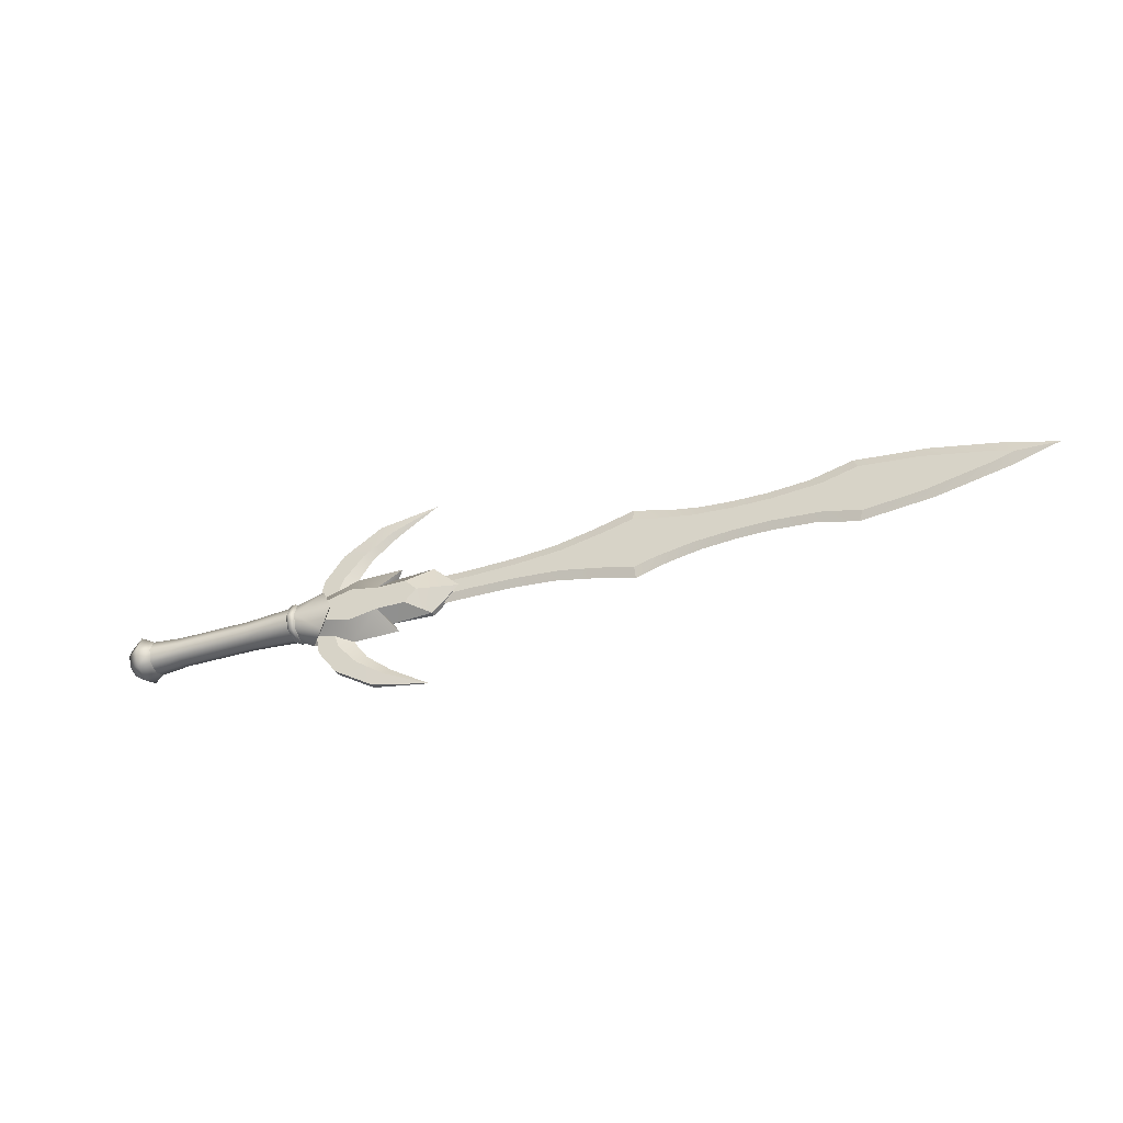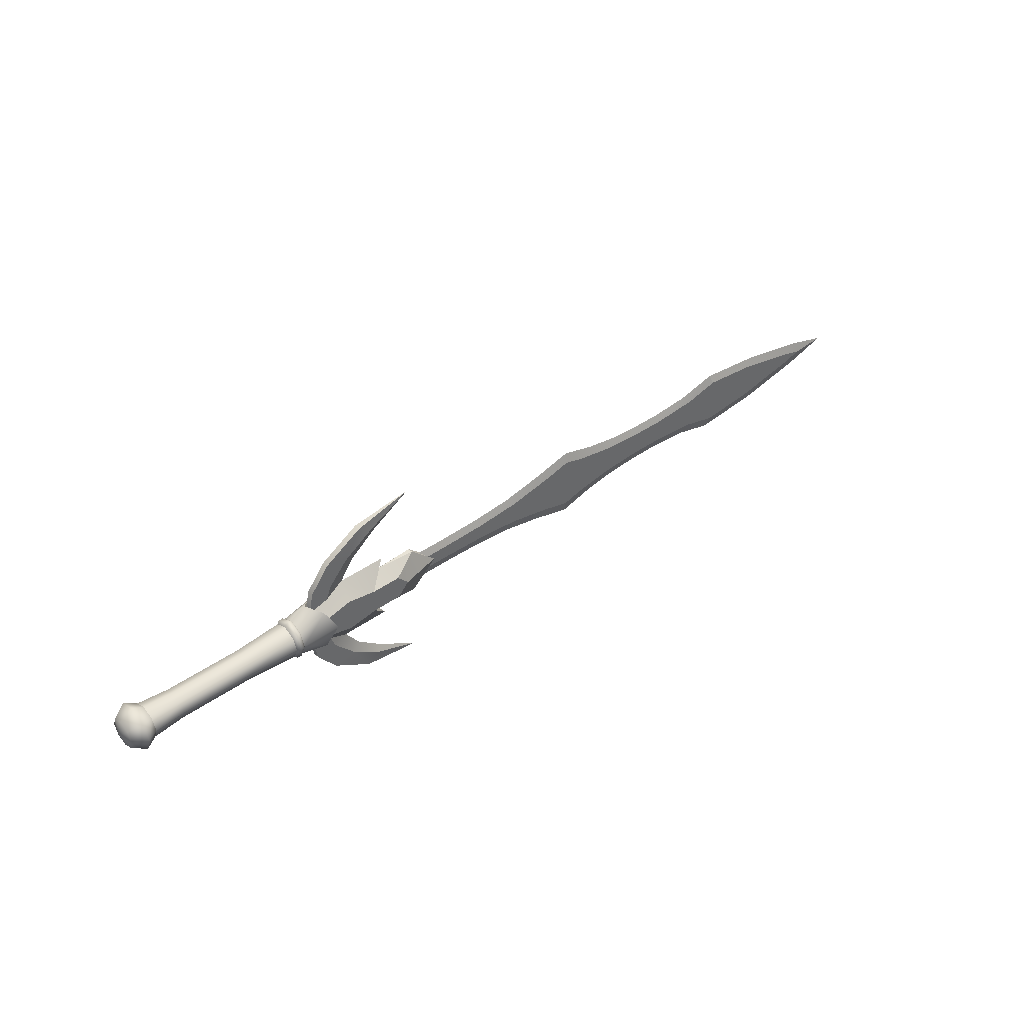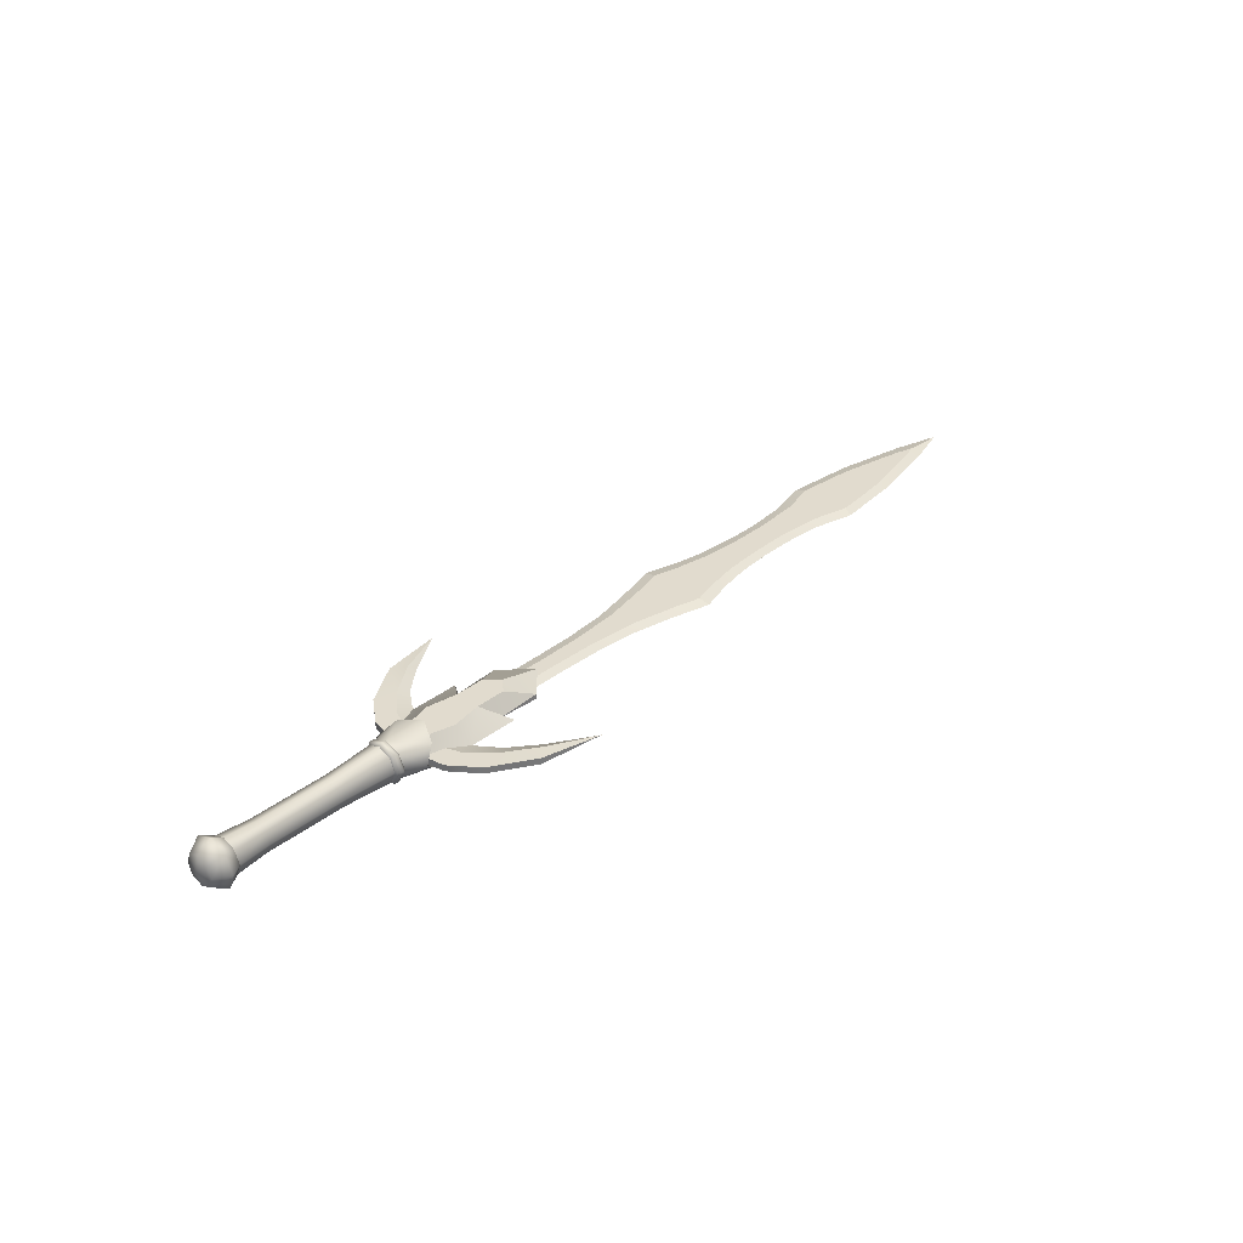
<metadata>
{"format":"obj","ext":"obj","renderer":"f3d","projection":"perspective","resolution":1024,"background":"white","views":[{"elev":-35.8,"azim":22.4,"up":"+Z"},{"elev":41.4,"azim":-40.7,"up":"+Z"},{"elev":33.8,"azim":-46.7,"up":"+Y"}]}
</metadata>
<code>
v  43.61 0.4699 -4.745
v  38.9 2.273 -2.321
v  48.66 0.4699 0
v  35.76 0 -4.745
v  33.4 2.273 -2.321
v  27.9 0 -6.705
v  27.9 2.273 -3.278
v  37.03 0 -6.705
v  19.62 0 -4.324
v  21.77 2.273 -1.773
v  20.36 2.273 0
v  43.61 0.4699 4.745
v  33.4 2.273 2.321
v  38.9 2.273 2.321
v  41.07 2.273 0
v  27.9 2.273 0
v  27.9 2.273 3.278
v  21.77 2.273 1.773
v  17.51 0 0
v  43.61 -0.4698 -4.745
v  33.4 -2.273 -2.321
v  38.9 -2.273 -2.321
v  41.07 -2.273 0
v  27.9 -2.273 0
v  48.66 -0.4698 0
v  27.9 -2.273 -3.278
v  21.77 -2.273 -1.773
v  20.36 -2.273 0
v  43.61 -0.4698 4.745
v  38.9 -2.273 2.321
v  33.4 -2.273 2.321
v  35.76 0 4.745
v  37.03 0 6.705
v  27.9 -2.273 3.278
v  27.9 0 6.705
v  21.77 -2.273 1.773
v  19.62 0 4.324
v  33.03 0 -2.958
v  81.81 0 -7.175
v  51.42 0 -2.958
v  121 0 -6.36
v  66.62 0 -3.721
v  93.93 0 -4.429
v  133.8 0 -5.087
v  33.03 0 2.958
v  51.42 0.4308 0
v  59.61 0.4308 0
v  81.81 0.4308 0
v  85.58 0.4308 0
v  87.87 0 5.474
v  106.1 0 3.946
v  106.4 0.4308 0
v  115.3 0.4308 0
v  113.5 0 4.505
v  122 0.4308 0
v  132 0.4308 0
v  133.8 0 5.087
v  68.15 0.4308 0
v  76.53 0.4308 0
v  66.62 0 3.721
v  92.56 0.4308 0
v  99.52 0.4308 0
v  33.05 0.4308 -1.31
v  33.05 0.4308 0
v  33.05 0.4308 1.31
v  51.56 0.4308 1.31
v  59.61 0.4308 1.486
v  68.15 0.4308 2.158
v  76.53 0.4308 3.819
v  81.69 0.4308 5.144
v  85.58 0.4308 4.054
v  92.56 0.4308 2.849
v  99.52 0.4308 2.352
v  106.4 0.4308 2.295
v  115.3 0.4308 2.953
v  121.8 0.4308 4.575
v  132.1 0.4308 3.548
v  144 0.4308 1.08
v  147.7 0.4308 0
v  144 0.4308 -1.08
v  132.1 0.4308 -3.548
v  121.8 0.4308 -4.574
v  115.3 0.4308 -2.953
v  106.4 0.4308 -2.295
v  99.52 0.4308 -2.352
v  92.56 0.4308 -2.849
v  85.58 0.4308 -4.053
v  81.69 0.4308 -5.143
v  76.53 0.4308 -3.819
v  68.15 0.4308 -2.158
v  59.61 0.4308 -1.486
v  51.56 0.4308 -1.31
v  33.05 -0.4308 -1.31
v  33.05 -0.4308 0
v  51.42 -0.4308 0
v  51.56 -0.4308 -1.31
v  59.61 -0.4308 0
v  59.61 -0.4308 -1.486
v  81.69 -0.4308 -5.143
v  81.81 -0.4308 0
v  85.58 -0.4308 0
v  85.58 -0.4308 -4.053
v  106.4 -0.4308 -2.295
v  106.4 -0.4308 0
v  115.3 -0.4308 0
v  115.3 -0.4308 -2.953
v  121.8 -0.4308 -4.574
v  122 -0.4308 0
v  132 -0.4308 0
v  132.1 -0.4308 -3.548
v  68.15 -0.4308 0
v  76.53 -0.4308 0
v  76.53 -0.4308 -3.819
v  68.15 -0.4308 -2.158
v  92.56 -0.4308 0
v  99.52 -0.4308 0
v  99.52 -0.4308 -2.352
v  92.56 -0.4308 -2.849
v  147.7 -0.4308 0
v  144 -0.4308 -1.08
v  33.05 -0.4308 1.31
v  51.56 -0.4308 1.31
v  59.61 -0.4308 1.486
v  81.69 -0.4308 5.144
v  85.58 -0.4308 4.054
v  106.4 -0.4308 2.295
v  115.3 -0.4308 2.953
v  121.8 -0.4308 4.575
v  132.1 -0.4308 3.548
v  68.15 -0.4308 2.158
v  76.53 -0.4308 3.819
v  92.56 -0.4308 2.849
v  99.52 -0.4308 2.352
v  144 -0.4308 1.08
v  51.42 0 2.958
v  59.02 0 3.124
v  74.22 0 5.229
v  81.81 0 7.175
v  93.93 0 4.429
v  99.99 0 3.997
v  121 0 6.36
v  146.5 0 2.455
v  154.8 0 0
v  146.5 0 -2.455
v  113.5 0 -4.505
v  106.1 0 -3.946
v  99.99 0 -3.997
v  87.87 0 -5.474
v  74.22 0 -5.229
v  59.02 0 -3.124
v  24.46 3.296 0
v  22.43 2.331 -3.977
v  19.91 0 -5.624
v  22.43 -2.331 -3.977
v  24.46 -3.296 0
v  22.43 -2.331 3.977
v  19.91 0 5.624
v  22.43 2.331 3.977
v  17.11 3.296 0
v  17.1 2.331 -2.546
v  17.05 0 -3.784
v  17.1 -2.331 -2.546
v  17.11 -3.296 0
v  17.1 -2.331 2.546
v  17.05 0 3.784
v  17.1 2.331 2.546
v  23.05 1.128 0
v  22.35 0.7975 -1.361
v  21.49 0 -1.924
v  22.35 -0.7974 -1.361
v  23.05 -1.128 0
v  22.35 -0.7974 1.361
v  21.49 0 1.924
v  22.35 0.7975 1.361
v  6.598 2.718 0
v  6.598 1.922 -1.922
v  6.598 0 -2.718
v  6.598 -1.922 -1.922
v  6.598 -2.718 0
v  6.598 -1.922 1.922
v  6.598 0 2.718
v  6.598 1.922 1.922
v  -7.586 2.718 0
v  -7.586 1.922 -1.922
v  -7.586 0 -2.718
v  -7.586 -1.922 -1.922
v  -7.586 -2.718 0
v  -7.586 -1.922 1.922
v  -7.586 0 2.718
v  -7.586 1.922 1.922
v  -13.36 3.191 0
v  -13.36 2.257 -2.257
v  -13.36 0 -3.191
v  -13.36 -2.257 -2.257
v  -13.36 -3.191 0
v  -13.36 -2.257 2.257
v  -13.36 0 3.191
v  -13.36 2.257 2.257
v  -15.47 4.396 0
v  -15.47 3.108 -3.108
v  -15.47 0 -4.395
v  -15.47 -3.108 -3.108
v  -15.47 -4.396 0
v  -15.47 -3.108 3.108
v  -15.47 0 4.396
v  -15.47 3.108 3.108
v  -17.96 2.764 0
v  -17.96 1.955 -1.954
v  -17.96 0 -2.764
v  -17.96 -1.954 -1.954
v  -17.96 -2.764 0
v  -17.96 -1.954 1.954
v  -17.96 0 2.764
v  -17.96 1.955 1.954
v  -18.58 0 0
v  15.49 3.248 0
v  15.49 2.297 -2.297
v  15.49 0 -3.248
v  15.49 -2.297 -2.297
v  15.49 -3.248 0
v  15.49 -2.297 2.297
v  15.49 0 3.248
v  15.49 2.297 2.297
v  16.74 3.643 0
v  16.72 2.581 -2.742
v  16.65 0 -4.06
v  16.72 -2.581 -2.742
v  16.74 -3.643 0
v  16.72 -2.581 2.742
v  16.65 0 4.06
v  16.72 2.581 2.742
v  15.83 2.581 -2.591
v  15.85 3.629 0
v  15.83 2.581 2.591
v  15.81 0 3.681
v  15.83 -2.581 2.591
v  15.85 -3.629 0
v  15.83 -2.581 -2.591
v  15.81 0 -3.681
v  32.42 0.5701 17.04
v  20.52 0.5701 3.363
v  21.35 0.5701 7.75
v  25.04 0.5701 12.52
v  35.84 0 14.47
v  30.93 0 10.58
v  34.81 0.5701 15.37
v  29.05 0.5701 11.48
v  25.28 0.5701 7.285
v  24.02 0.5701 3.929
v  43.46 0 19.15
v  24.02 -0.5701 3.929
v  20.52 -0.5701 3.363
v  21.35 -0.5701 7.75
v  25.28 -0.5701 7.285
v  28.56 0 7.405
v  27.36 0 4.677
v  25.04 -0.5701 12.52
v  29.05 -0.5701 11.48
v  32.42 -0.5701 17.04
v  34.81 -0.5701 15.37
v  20.52 0.5701 -3.363
v  21.35 0.5701 -7.75
v  25.28 0.5701 -7.285
v  24.02 0.5701 -3.929
v  28.56 0 -7.405
v  27.36 0 -4.677
v  25.04 0.5701 -12.52
v  29.05 0.5701 -11.48
v  32.42 0.5701 -17.04
v  34.81 0.5701 -15.37
v  43.46 0 -19.15
v  35.84 0 -14.47
v  30.93 0 -10.58
v  20.52 -0.5701 -3.363
v  21.35 -0.5701 -7.75
v  32.42 -0.5701 -17.04
v  25.04 -0.5701 -12.52
v  24.02 -0.5701 -3.929
v  25.28 -0.5701 -7.285
v  29.05 -0.5701 -11.48
v  34.81 -0.5701 -15.37
g Sword
f 2 1 4 5
f 15 2 5 16
f 15 3 1 2
f 5 8 6 7
f 16 5 7
f 5 4 8
f 10 7 6 9
f 11 10 9 19
f 20 1 3 25
f 10 11 16 7
f 14 13 32 12
f 13 14 15 16
f 15 14 12 3
f 13 17 35 33
f 16 17 13
f 13 33 32
f 35 17 18 37
f 11 19 37 18
f 3 12 29 25
f 18 17 16 11
f 22 21 4 20
f 21 22 23 24
f 23 22 20 25
f 21 26 6 8
f 24 26 21
f 21 8 4
f 6 26 27 9
f 28 19 9 27
f 4 1 20
f 27 26 24 28
f 30 29 32 31
f 23 30 31 24
f 23 25 29 30
f 31 33 35 34
f 24 31 34
f 31 32 33
f 36 34 35 37
f 28 36 37 19
f 32 29 12
f 36 28 24 34
f 63 64 46 92
f 92 46 47 91
f 87 88 48 49
f 53 83 84 52
f 81 82 55 56
f 90 58 59 89
f 85 86 61 62
f 83 53 55 82
f 91 47 58 90
f 86 87 49 61
f 89 59 48 88
f 85 62 52 84
f 80 81 56 79
f 46 64 65 66
f 66 67 47 46
f 71 49 48 70
f 53 52 74 75
f 77 56 55 76
f 68 69 59 58
f 73 62 61 72
f 75 76 55 53
f 67 68 58 47
f 72 61 49 71
f 69 70 48 59
f 52 62 73 74
f 78 79 56 77
f 65 45 135 66
f 66 135 136 67
f 67 136 60 68
f 68 60 137 69
f 69 137 138 70
f 71 70 138 50
f 72 71 50 139
f 73 72 139 140
f 74 73 140 51
f 74 51 54 75
f 75 54 141 76
f 77 76 141 57
f 78 77 57 142
f 79 78 142 143
f 79 143 144 80
f 80 144 44 81
f 81 44 41 82
f 83 82 41 145
f 84 83 145 146
f 84 146 147 85
f 85 147 43 86
f 86 43 148 87
f 87 148 39 88
f 89 88 39 149
f 90 89 149 42
f 91 90 42 150
f 92 91 150 40
f 63 92 40 38
f 95 94 93 96
f 96 98 97 95
f 102 101 100 99
f 105 104 103 106
f 110 109 108 107
f 114 113 112 111
f 117 116 115 118
f 106 107 108 105
f 98 114 111 97
f 118 115 101 102
f 113 99 100 112
f 104 116 117 103
f 120 119 109 110
f 121 94 95 122
f 122 95 97 123
f 125 124 100 101
f 105 127 126 104
f 129 128 108 109
f 130 111 112 131
f 133 132 115 116
f 127 105 108 128
f 123 97 111 130
f 132 125 101 115
f 131 112 100 124
f 133 116 104 126
f 134 129 109 119
f 135 45 121 122
f 136 135 122 123
f 60 136 123 130
f 137 60 130 131
f 138 137 131 124
f 125 50 138 124
f 132 139 50 125
f 133 140 139 132
f 126 51 140 133
f 54 51 126 127
f 141 54 127 128
f 129 57 141 128
f 134 142 57 129
f 119 143 142 134
f 144 143 119 120
f 44 144 120 110
f 41 44 110 107
f 106 145 41 107
f 103 146 145 106
f 147 146 103 117
f 43 147 117 118
f 148 43 118 102
f 39 148 102 99
f 113 149 39 99
f 114 42 149 113
f 98 150 42 114
f 96 40 150 98
f 93 38 40 96
f 159 151 152 160
f 160 152 153 161
f 162 161 153 154
f 163 162 154 155
f 163 155 156 164
f 164 156 157 165
f 166 165 157 158
f 159 166 158 151
f 168 152 151 167
f 169 153 152 168
f 169 170 154 153
f 170 171 155 154
f 172 156 155 171
f 173 157 156 172
f 173 174 158 157
f 174 167 151 158
f 175 216 217 176
f 176 217 218 177
f 177 218 219 178
f 178 219 220 179
f 179 220 221 180
f 180 221 222 181
f 181 222 223 182
f 182 223 216 175
f 183 175 176 184
f 184 176 177 185
f 185 177 178 186
f 186 178 179 187
f 187 179 180 188
f 188 180 181 189
f 189 181 182 190
f 190 182 175 183
f 191 183 184 192
f 192 184 185 193
f 193 185 186 194
f 194 186 187 195
f 195 187 188 196
f 196 188 189 197
f 197 189 190 198
f 198 190 183 191
f 199 191 192 200
f 200 192 193 201
f 201 193 194 202
f 202 194 195 203
f 203 195 196 204
f 204 196 197 205
f 205 197 198 206
f 206 198 191 199
f 207 199 200 208
f 208 200 201 209
f 209 201 202 210
f 210 202 203 211
f 211 203 204 212
f 212 204 205 213
f 213 205 206 214
f 214 206 199 207
f 207 208 215
f 208 209 215
f 209 210 215
f 210 211 215
f 211 212 215
f 212 213 215
f 213 214 215
f 214 207 215
f 224 225 232 233
f 225 226 239 232
f 239 226 227 238
f 238 227 228 237
f 228 229 236 237
f 229 230 235 236
f 235 230 231 234
f 234 231 224 233
f 225 224 159 160
f 225 160 161 226
f 226 161 162 227
f 227 162 163 228
f 229 228 163 164
f 229 164 165 230
f 230 165 166 231
f 231 166 159 224
f 233 232 217 216
f 233 216 223 234
f 234 223 222 235
f 236 235 222 221
f 237 236 221 220
f 237 220 219 238
f 238 219 218 239
f 232 239 218 217
f 249 241 242 248
f 256 249 248 255
f 248 242 243 247
f 247 243 240 246
f 240 250 246
f 246 250 244
f 245 247 246 244
f 255 248 247 245
f 242 241 252 253
f 240 259 250
f 243 242 253 257
f 240 243 257 259
f 253 252 251 254
f 256 255 254 251
f 257 253 254 258
f 259 257 258 260
f 259 260 250
f 260 244 250
f 245 244 260 258
f 255 245 258 254
f 262 261 264 263
f 266 265 263 264
f 267 262 263 268
f 269 267 268 270
f 269 270 271
f 270 272 271
f 273 272 270 268
f 265 273 268 263
f 274 261 262 275
f 269 271 276
f 275 262 267 277
f 277 267 269 276
f 278 274 275 279
f 266 278 279 265
f 279 275 277 280
f 280 277 276 281
f 276 271 281
f 281 271 272
f 273 280 281 272
f 265 279 280 273

</code>
